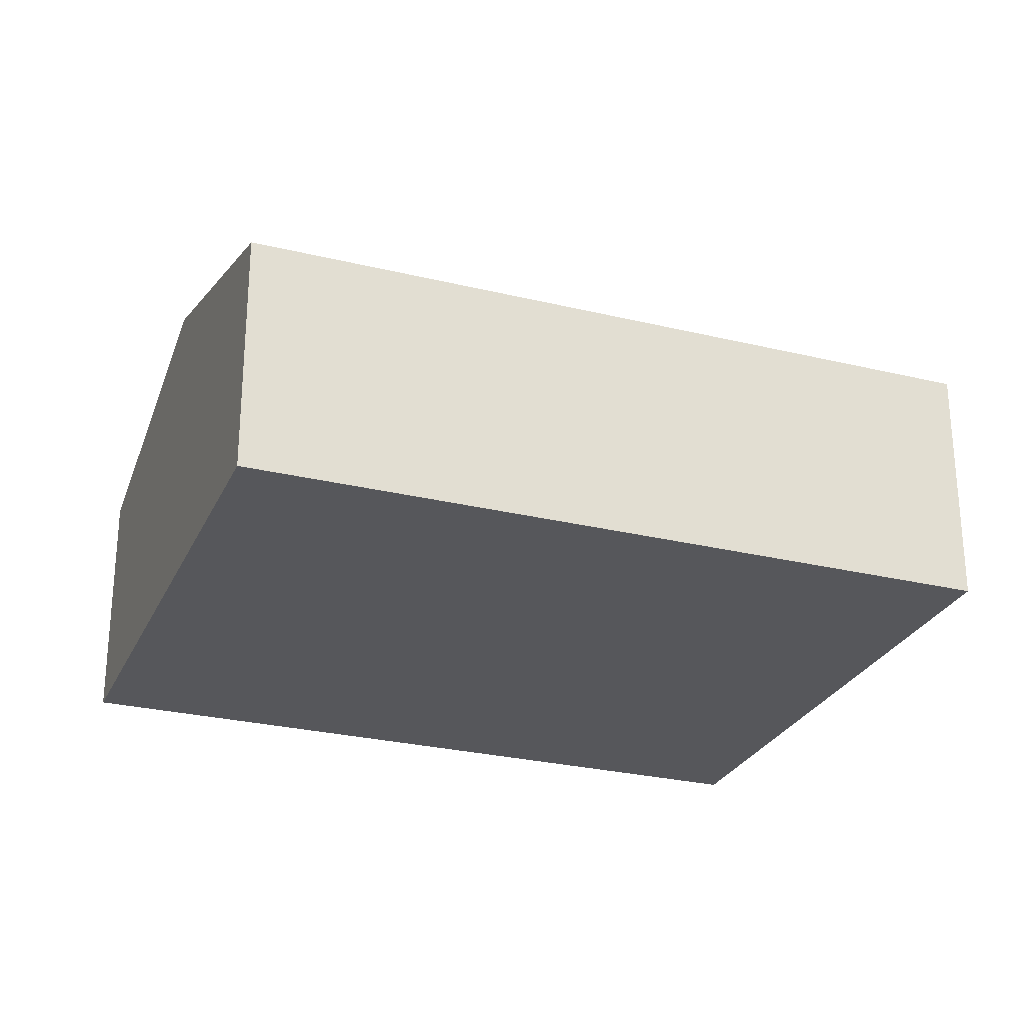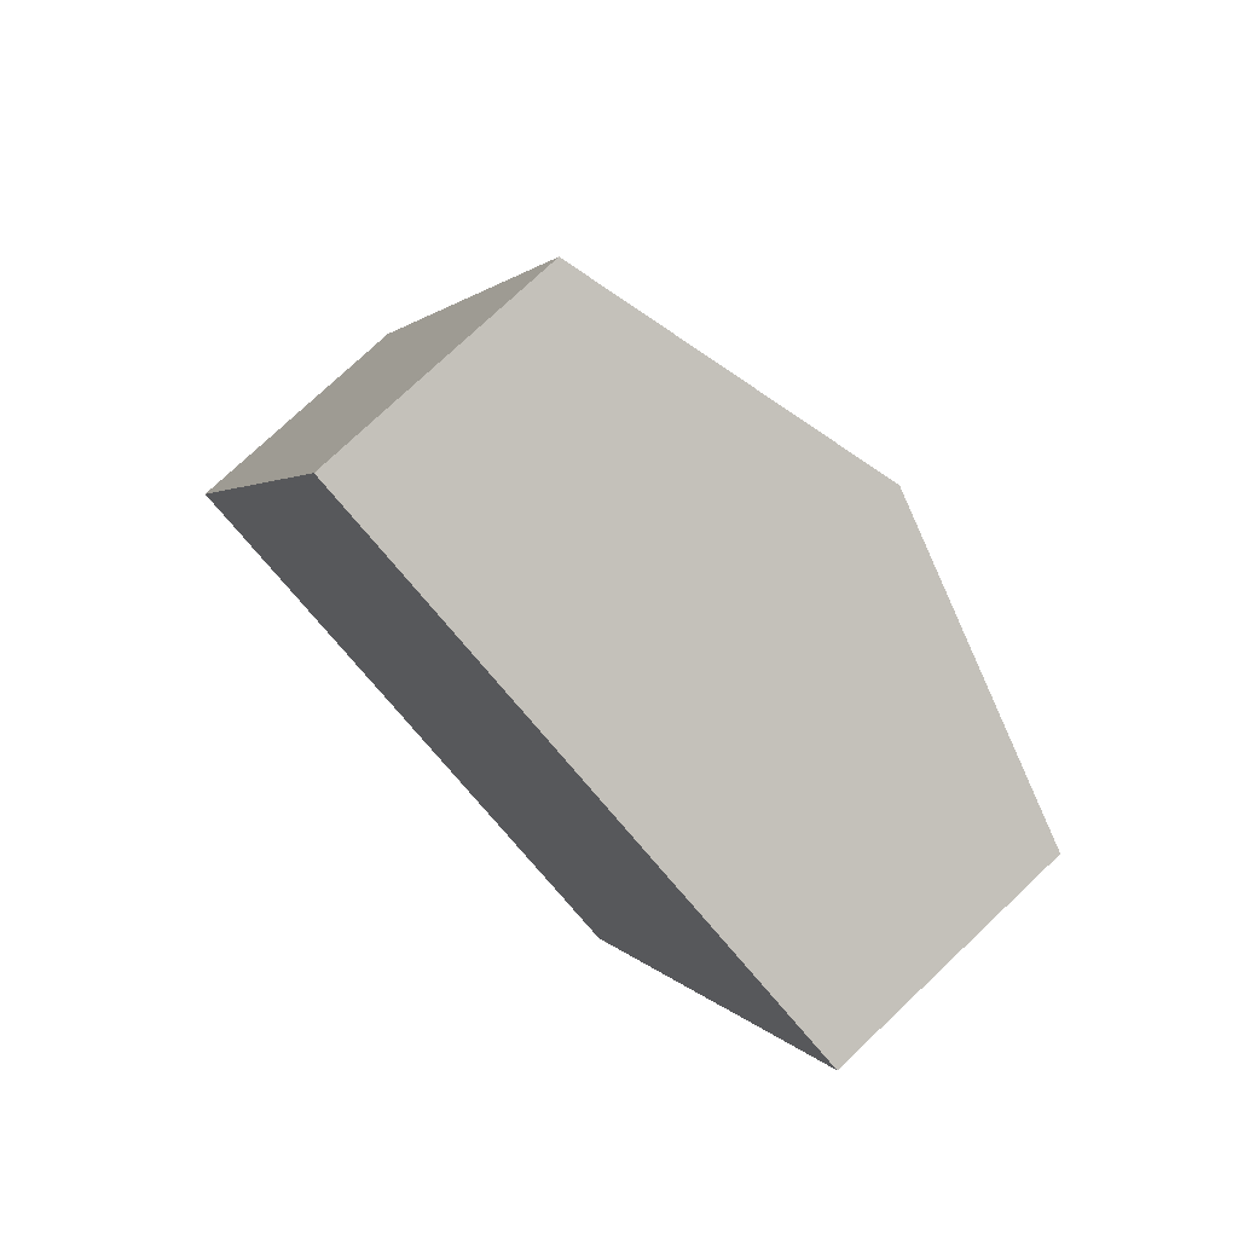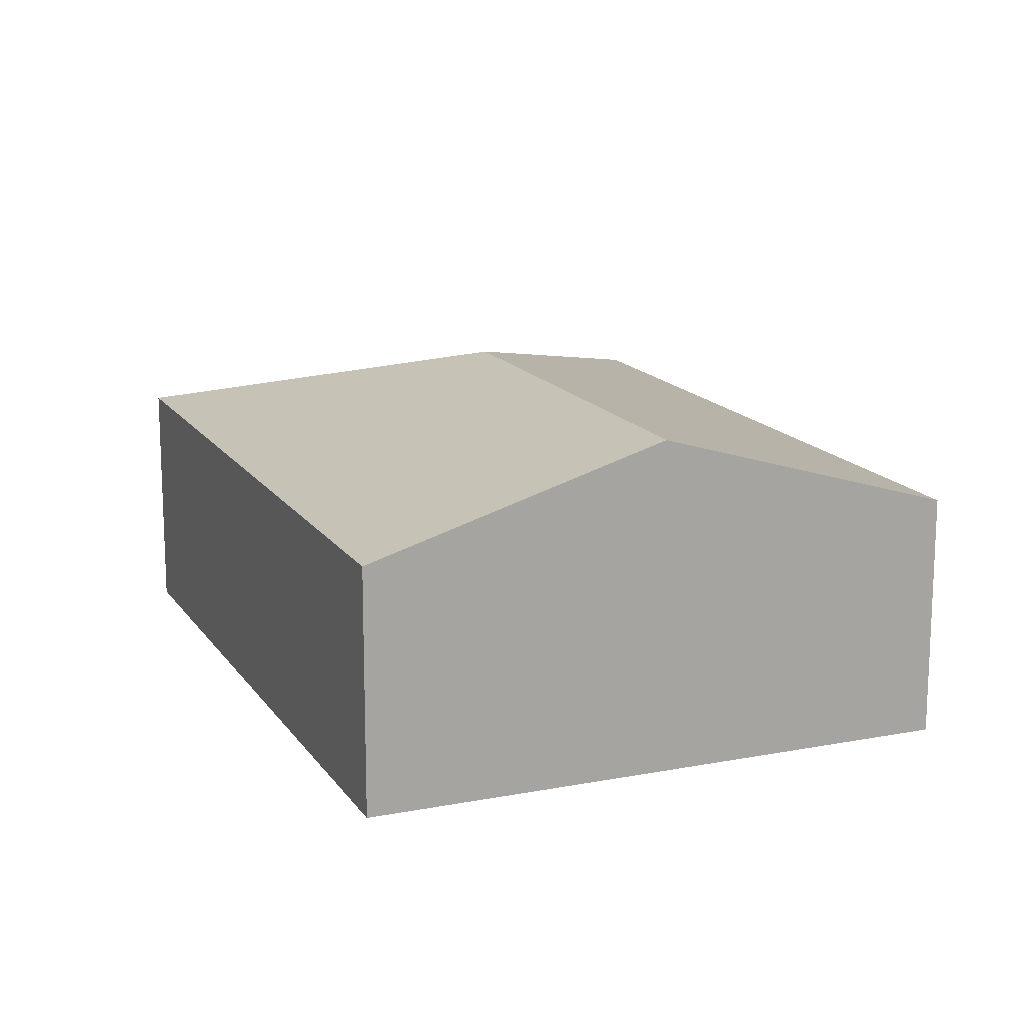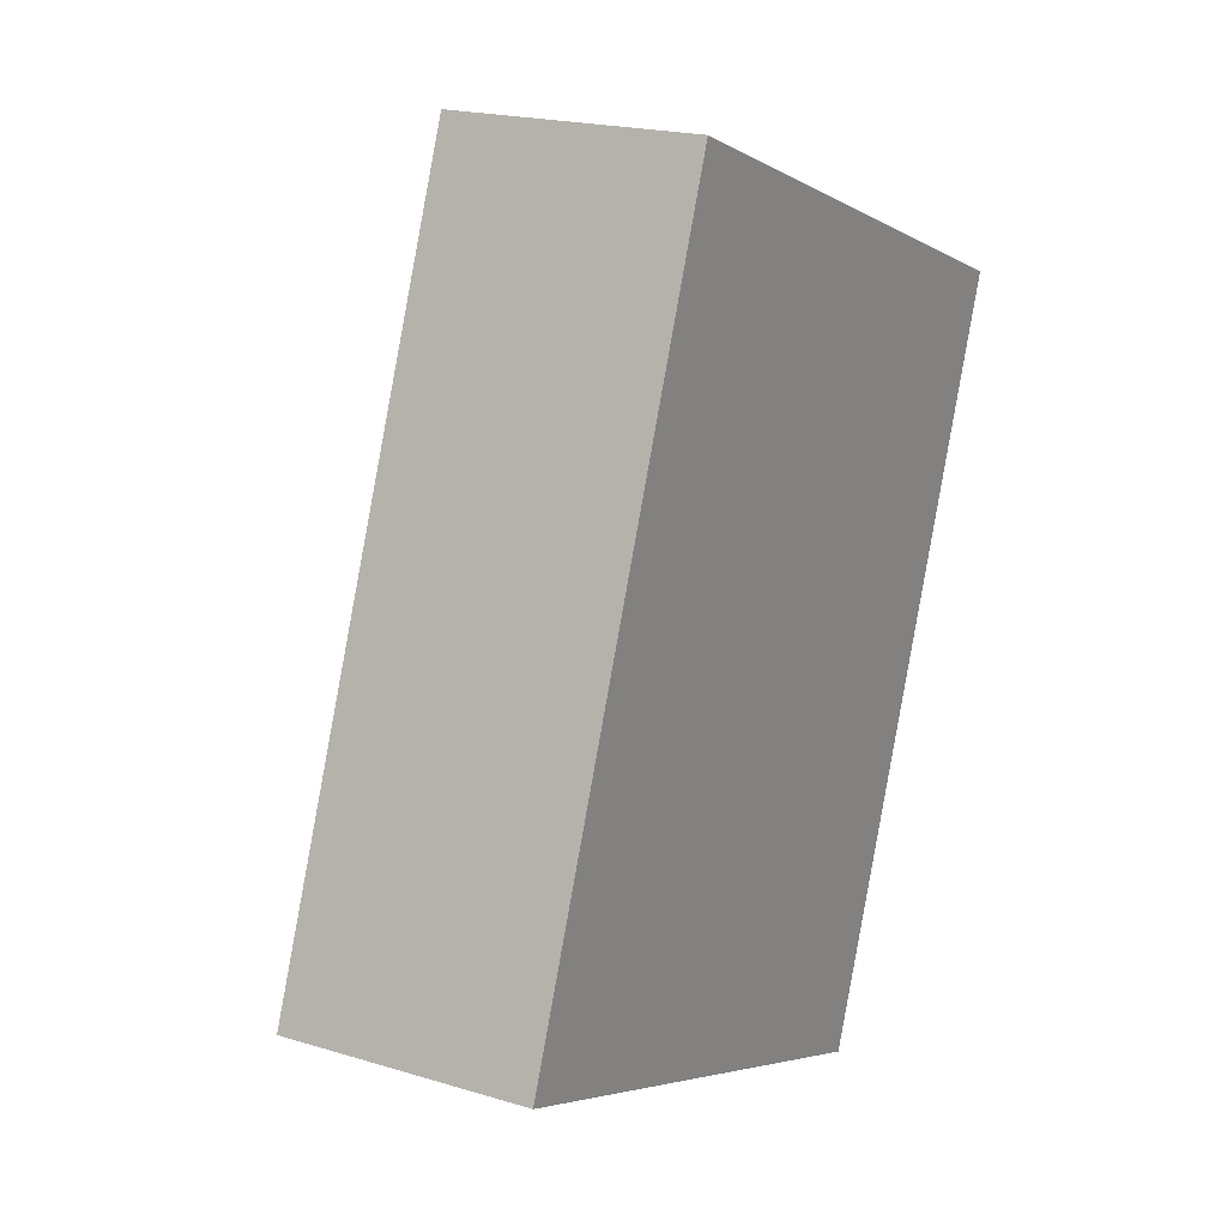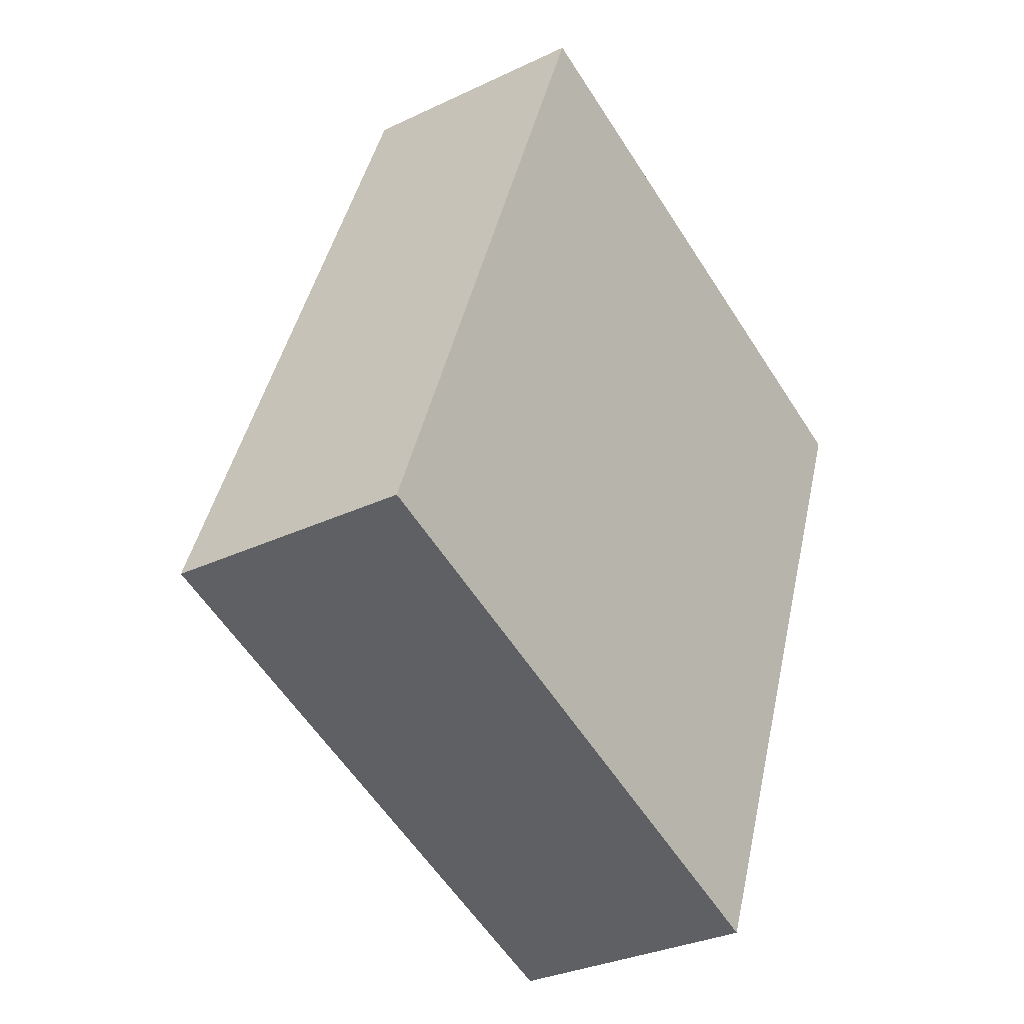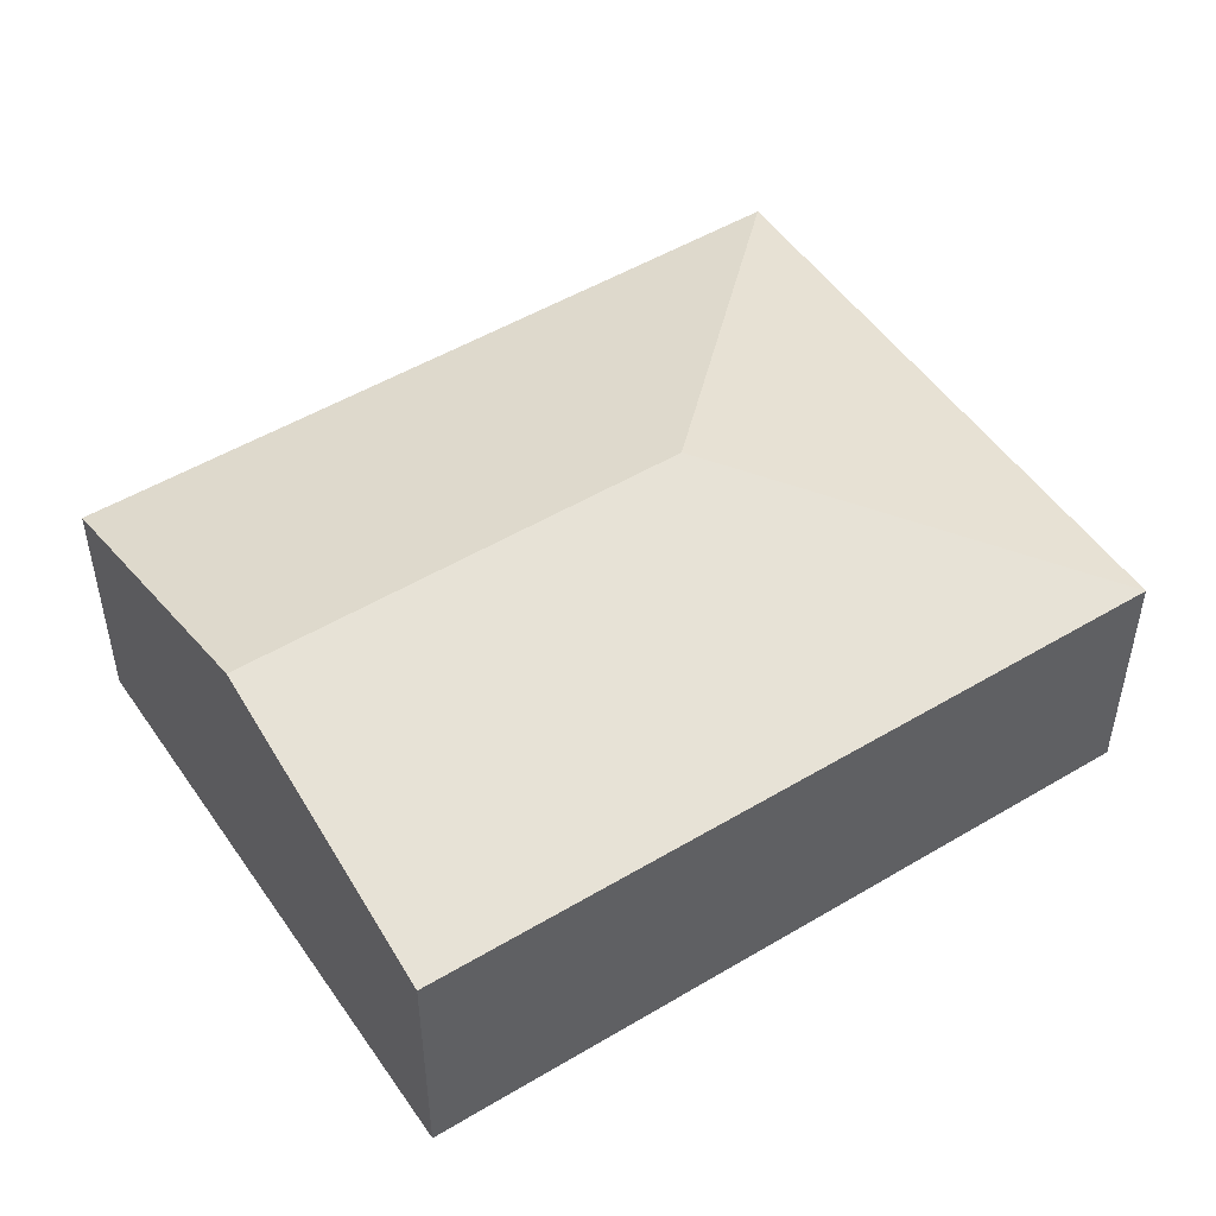
<metadata>
{"format":"obj","ext":"obj","renderer":"f3d","projection":"perspective","resolution":1024,"background":"white","views":[{"elev":-27.1,"azim":90.3,"up":"+Y"},{"elev":75.8,"azim":46.6,"up":"+Z"},{"elev":15.3,"azim":-1.4,"up":"+Y"},{"elev":19.6,"azim":-60.4,"up":"+Z"},{"elev":-31.1,"azim":-55.7,"up":"+Z"},{"elev":50.4,"azim":77.7,"up":"+Y"}]}
</metadata>
<code>
v  4.89 2.932 5.321
v  0 2.145 1.313e-16
v  2.402 2.145 6.274
v  3.441 2.932 1.535
v  7.378 2.145 4.368
v  4.976 2.145 -1.906
v  0 0 0
v  2.402 -3.842e-16 6.274
v  4.89 -3.258e-16 5.321
v  7.378 -2.675e-16 4.368
v  4.976 1.167e-16 -1.906
g defaultobject
f 1 2 3
f 2 1 4
f 5 4 1
f 4 5 6
f 4 6 2
f 7 3 2
f 3 7 8
f 8 1 3
f 1 8 9
f 1 9 5
f 5 9 10
f 10 6 5
f 6 10 11
f 11 2 6
f 2 11 7
f 11 8 7
f 8 11 10
f 8 10 9

</code>
